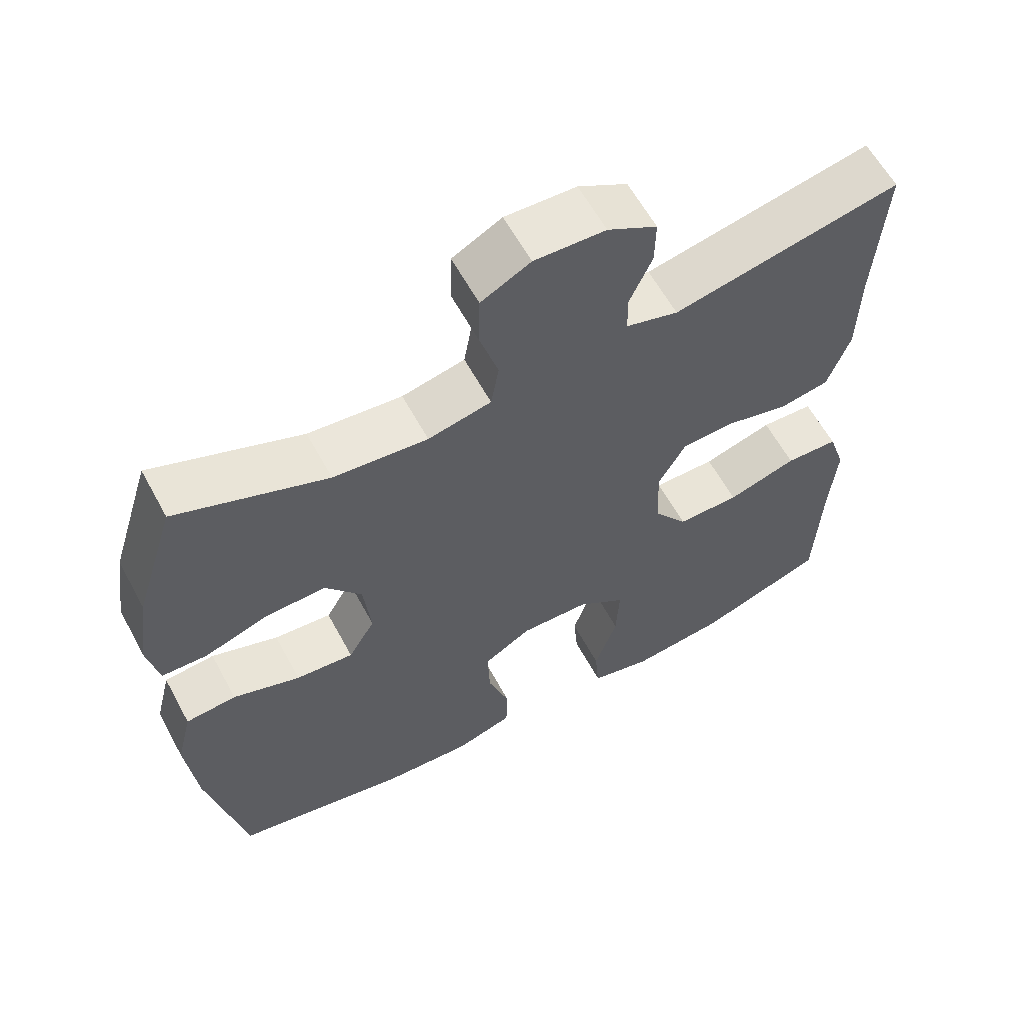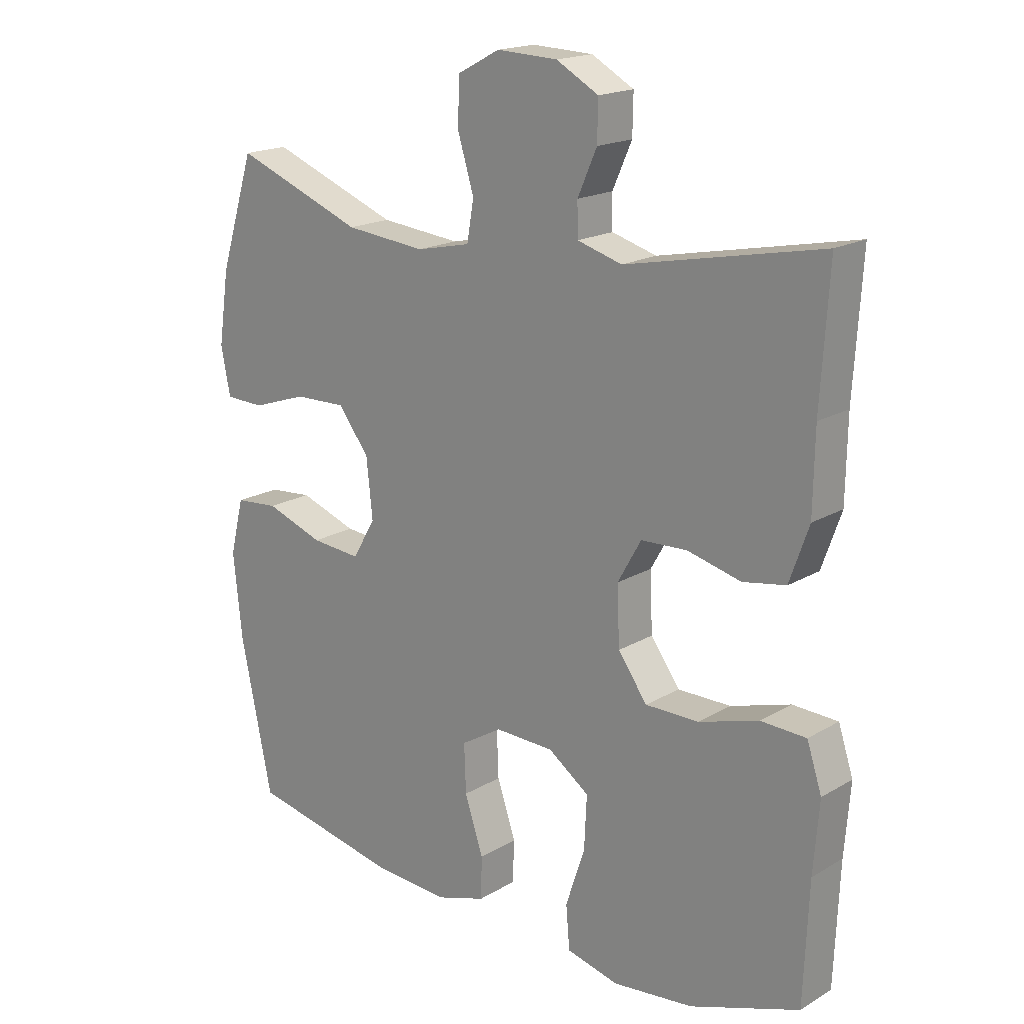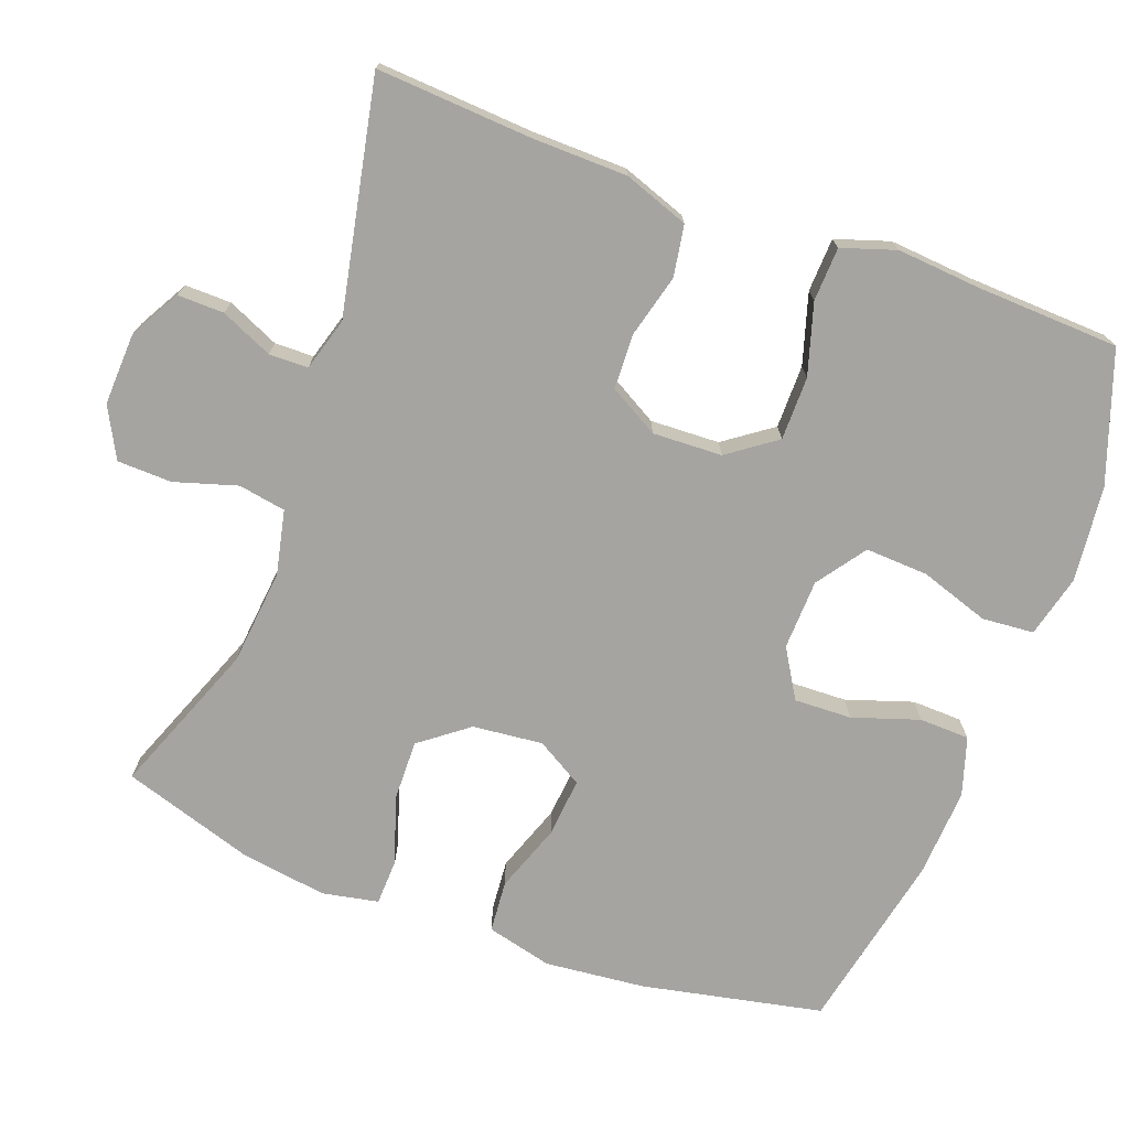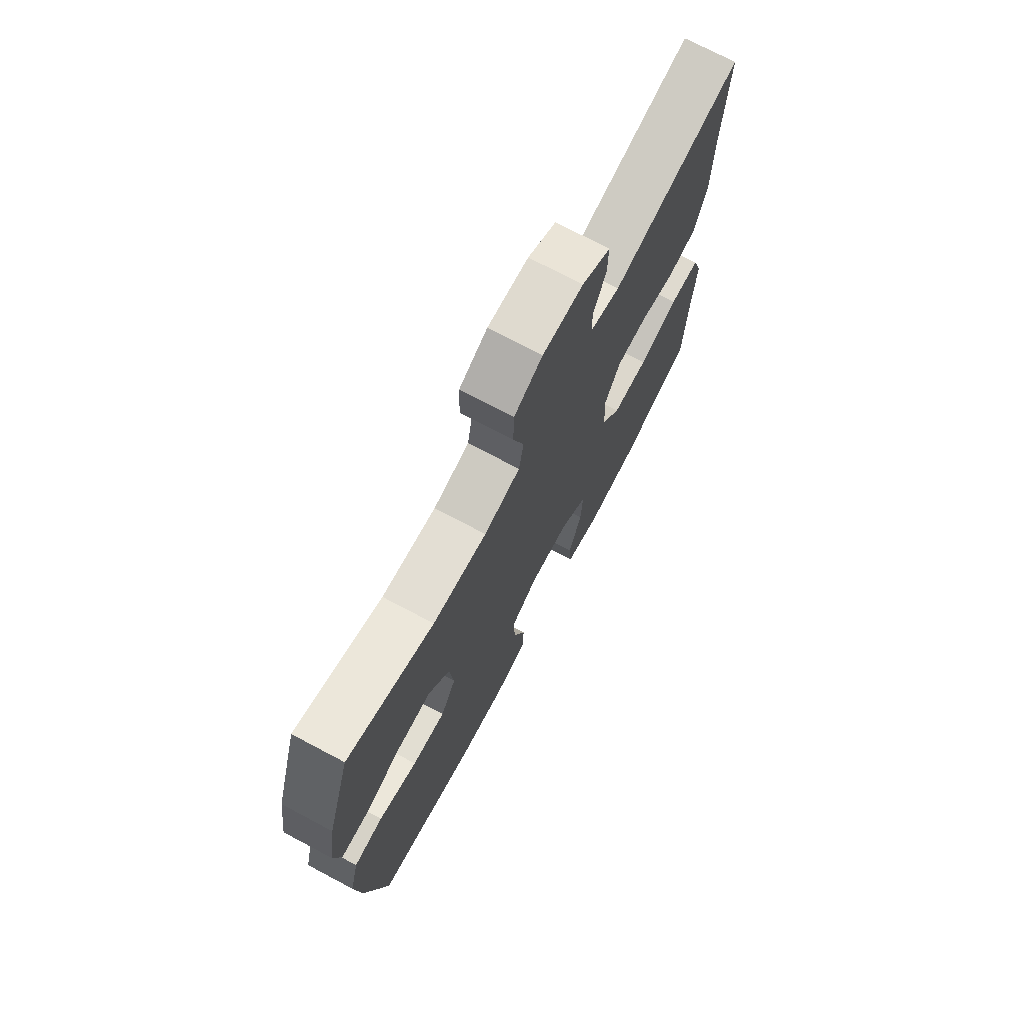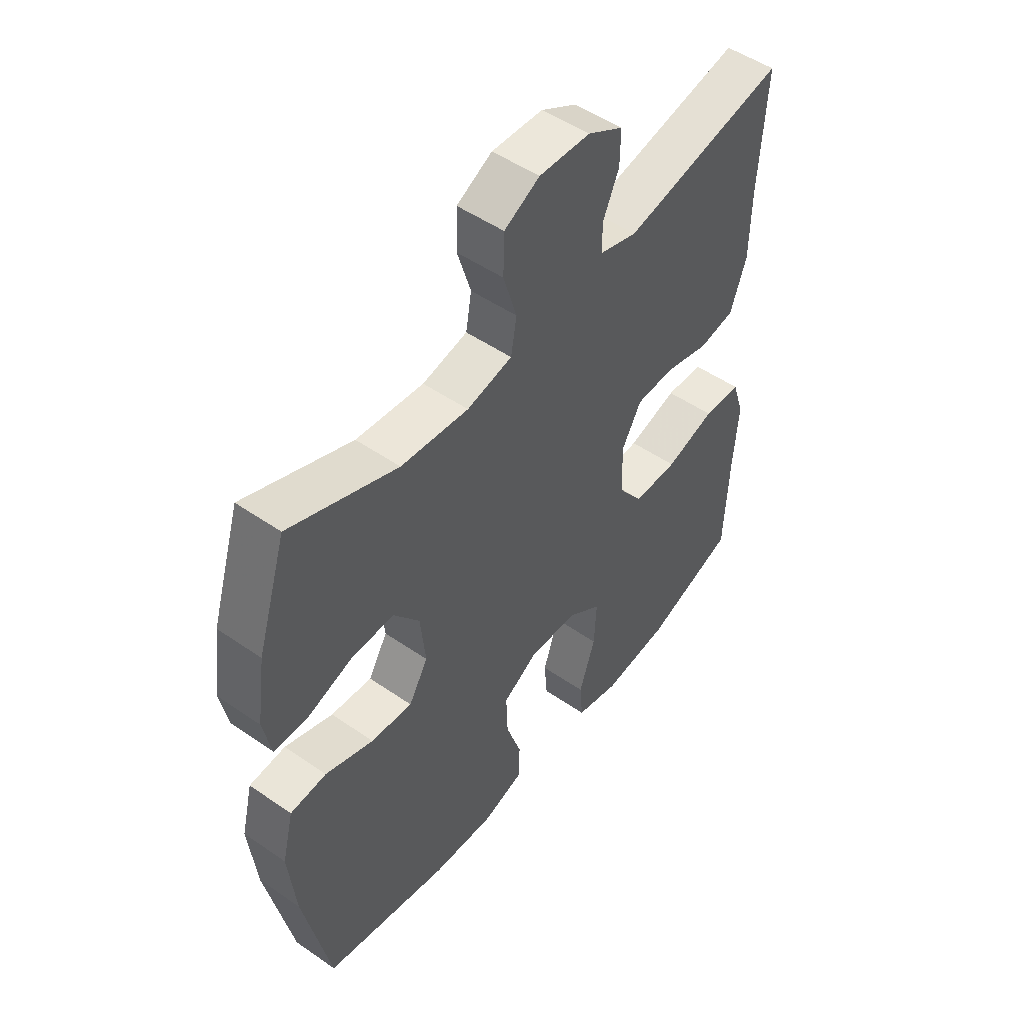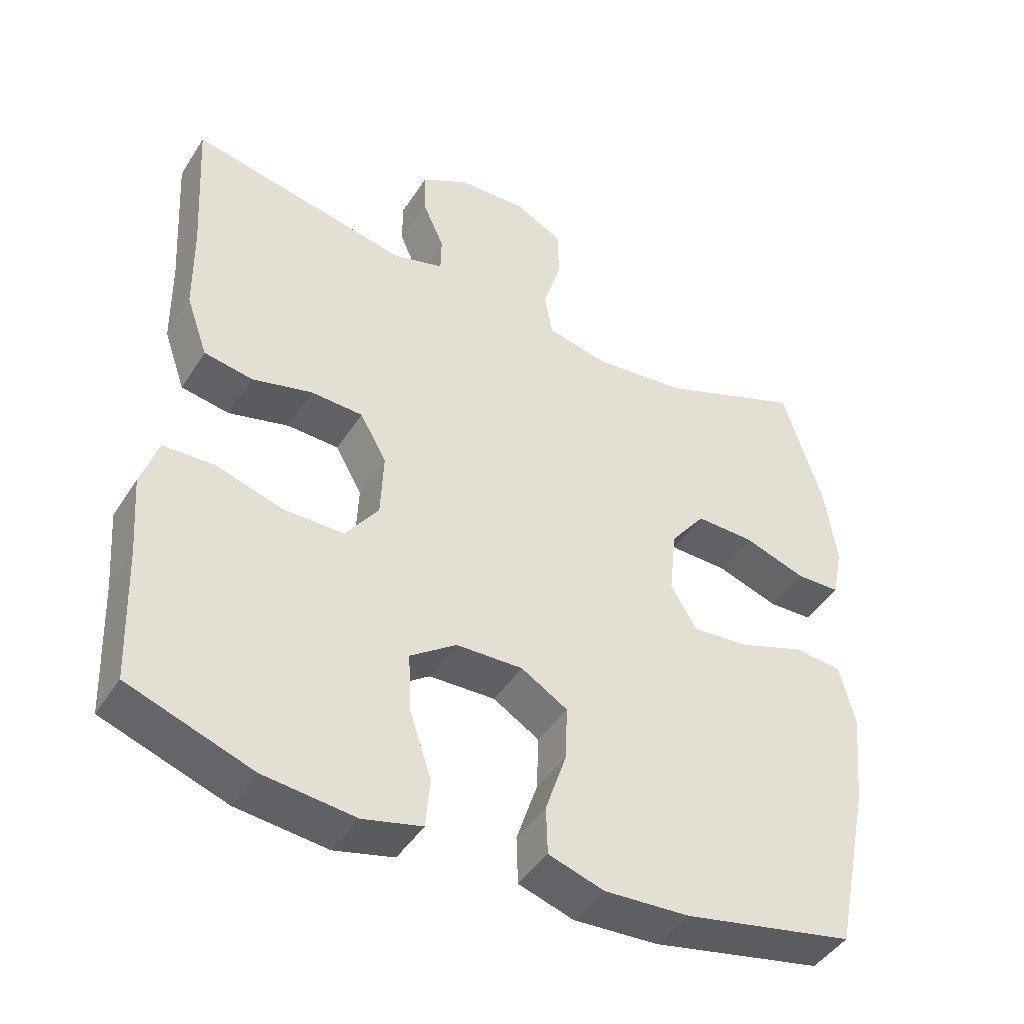
<metadata>
{"format":"obj","ext":"obj","renderer":"f3d","projection":"perspective","resolution":1024,"background":"white","views":[{"elev":60.8,"azim":-28.4,"up":"+Z"},{"elev":18.2,"azim":41.4,"up":"+Z"},{"elev":-73.3,"azim":69.6,"up":"+Y"},{"elev":73.0,"azim":-62.1,"up":"+Z"},{"elev":50.4,"azim":-52.8,"up":"+Z"},{"elev":-44.5,"azim":149.5,"up":"+Z"}]}
</metadata>
<code>
v -0.5 0.07 -0.5
v -0.551 0.07 -0.255
v -0.565 0.07 -0.119
v -0.543 0.07 -0.03
v -0.473 0.07 -0.024
v -0.38 0.07 -0.057
v -0.3 0.07 -0.064
v -0.263 0.07 -0.001
v -0.273 0.07 0.094
v -0.323 0.07 0.159
v -0.406 0.07 0.157
v -0.495 0.07 0.127
v -0.558 0.07 0.129
v -0.573 0.07 0.205
v -0.556 0.07 0.322
v -0.5 0.07 0.5
v -0.293 0.07 0.42
v -0.163 0.07 0.407
v -0.076 0.07 0.426
v -0.065 0.07 0.49
v -0.091 0.07 0.575
v -0.089 0.07 0.649
v -0.021 0.07 0.685
v 0.077 0.07 0.681
v 0.145 0.07 0.643
v 0.144 0.07 0.58
v 0.113 0.07 0.51
v 0.114 0.07 0.457
v 0.186 0.07 0.436
v 0.5 0.07 0.5
v 0.487 0.07 0.289
v 0.485 0.07 0.161
v 0.454 0.07 0.073
v 0.385 0.07 0.061
v 0.299 0.07 0.083
v 0.225 0.07 0.08
v 0.187 0.07 0.013
v 0.191 0.07 -0.081
v 0.238 0.07 -0.146
v 0.324 0.07 -0.146
v 0.42 0.07 -0.117
v 0.493 0.07 -0.12
v 0.517 0.07 -0.193
v 0.508 0.07 -0.307
v 0.5 0.07 -0.5
v 0.324 0.07 -0.562
v 0.194 0.07 -0.576
v 0.11 0.07 -0.555
v 0.104 0.07 -0.485
v 0.135 0.07 -0.391
v 0.139 0.07 -0.306
v 0.073 0.07 -0.259
v -0.022 0.07 -0.256
v -0.088 0.07 -0.296
v -0.085 0.07 -0.374
v -0.055 0.07 -0.464
v -0.057 0.07 -0.532
v -0.136 0.07 -0.557
v -0.257 0.07 -0.55
v -0.5 0 -0.5
v -0.551 0 -0.255
v -0.565 0 -0.119
v -0.543 0 -0.03
v -0.473 0 -0.024
v -0.38 0 -0.057
v -0.3 0 -0.064
v -0.263 0 -0.001
v -0.273 0 0.094
v -0.323 0 0.159
v -0.406 0 0.157
v -0.495 0 0.127
v -0.558 0 0.129
v -0.573 0 0.205
v -0.556 0 0.322
v -0.5 0 0.5
v -0.293 0 0.42
v -0.163 0 0.407
v -0.076 0 0.426
v -0.065 0 0.49
v -0.091 0 0.575
v -0.089 0 0.649
v -0.021 0 0.685
v 0.077 0 0.681
v 0.145 0 0.643
v 0.144 0 0.58
v 0.113 0 0.51
v 0.114 0 0.457
v 0.186 0 0.436
v 0.5 0 0.5
v 0.487 0 0.289
v 0.485 0 0.161
v 0.454 0 0.073
v 0.385 0 0.061
v 0.299 0 0.083
v 0.225 0 0.08
v 0.187 0 0.013
v 0.191 0 -0.081
v 0.238 0 -0.146
v 0.324 0 -0.146
v 0.42 0 -0.117
v 0.493 0 -0.12
v 0.517 0 -0.193
v 0.508 0 -0.307
v 0.5 0 -0.5
v 0.324 0 -0.562
v 0.194 0 -0.576
v 0.11 0 -0.555
v 0.104 0 -0.485
v 0.135 0 -0.391
v 0.139 0 -0.306
v 0.073 0 -0.259
v -0.022 0 -0.256
v -0.088 0 -0.296
v -0.085 0 -0.374
v -0.055 0 -0.464
v -0.057 0 -0.532
v -0.136 0 -0.557
v -0.257 0 -0.55
f 55 56 57 58
f 54 55 58 59
f 47 48 49 50
f 47 50 51
f 44 45 46 47
f 44 47 51
f 43 44 51 52
f 40 41 42 43
f 39 40 43 52
f 32 33 34 35
f 31 32 35 36
f 29 30 31 36
f 28 29 36 37
f 24 25 26 27
f 24 27 28
f 20 21 22 23
f 19 20 23 24
f 14 15 16 17
f 14 17 18
f 11 12 13 14
f 10 11 14 18
f 9 10 18 19
f 3 4 5 6
f 3 6 7
f 2 3 7
f 54 59 1 2
f 53 54 2 7
f 38 39 52 53
f 38 53 7 8
f 24 28 37 38
f 19 24 38
f 8 9 19 38
f 117 116 115 114
f 118 117 114 113
f 109 108 107 106
f 110 109 106
f 106 105 104 103
f 110 106 103
f 111 110 103 102
f 102 101 100 99
f 111 102 99 98
f 94 93 92 91
f 95 94 91 90
f 95 90 89 88
f 96 95 88 87
f 86 85 84 83
f 87 86 83
f 82 81 80 79
f 83 82 79 78
f 76 75 74 73
f 77 76 73
f 73 72 71 70
f 77 73 70 69
f 78 77 69 68
f 65 64 63 62
f 66 65 62
f 66 62 61
f 61 60 118 113
f 66 61 113 112
f 112 111 98 97
f 67 66 112 97
f 97 96 87 83
f 97 83 78
f 97 78 68 67
f 1 60 61 2
f 2 61 62 3
f 3 62 63 4
f 4 63 64 5
f 5 64 65 6
f 6 65 66 7
f 7 66 67 8
f 8 67 68 9
f 9 68 69 10
f 10 69 70 11
f 11 70 71 12
f 12 71 72 13
f 13 72 73 14
f 14 73 74 15
f 15 74 75 16
f 16 75 76 17
f 17 76 77 18
f 18 77 78 19
f 19 78 79 20
f 20 79 80 21
f 21 80 81 22
f 22 81 82 23
f 23 82 83 24
f 24 83 84 25
f 25 84 85 26
f 26 85 86 27
f 27 86 87 28
f 28 87 88 29
f 29 88 89 30
f 30 89 90 31
f 31 90 91 32
f 32 91 92 33
f 33 92 93 34
f 34 93 94 35
f 35 94 95 36
f 36 95 96 37
f 37 96 97 38
f 38 97 98 39
f 39 98 99 40
f 40 99 100 41
f 41 100 101 42
f 42 101 102 43
f 43 102 103 44
f 44 103 104 45
f 45 104 105 46
f 46 105 106 47
f 47 106 107 48
f 48 107 108 49
f 49 108 109 50
f 50 109 110 51
f 51 110 111 52
f 52 111 112 53
f 53 112 113 54
f 54 113 114 55
f 55 114 115 56
f 56 115 116 57
f 57 116 117 58
f 58 117 118 59
f 59 118 60 1

</code>
